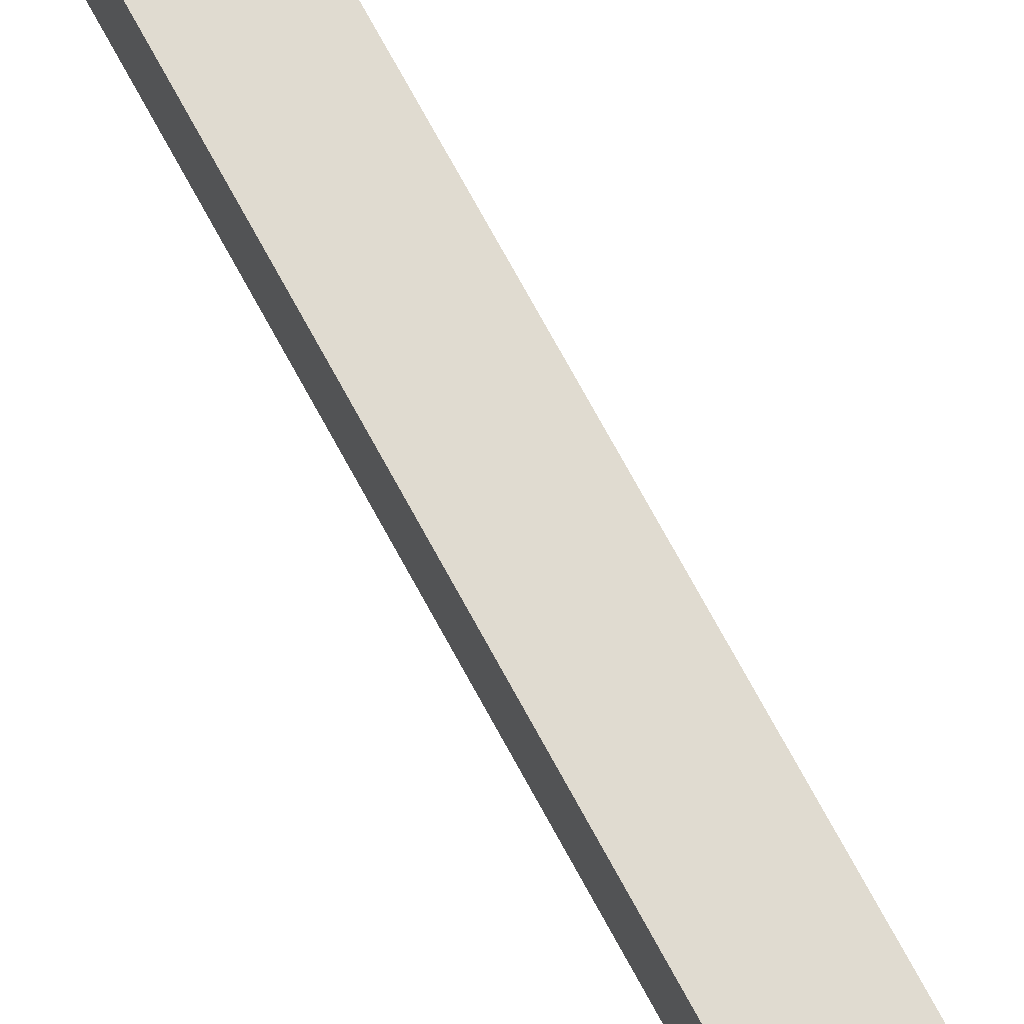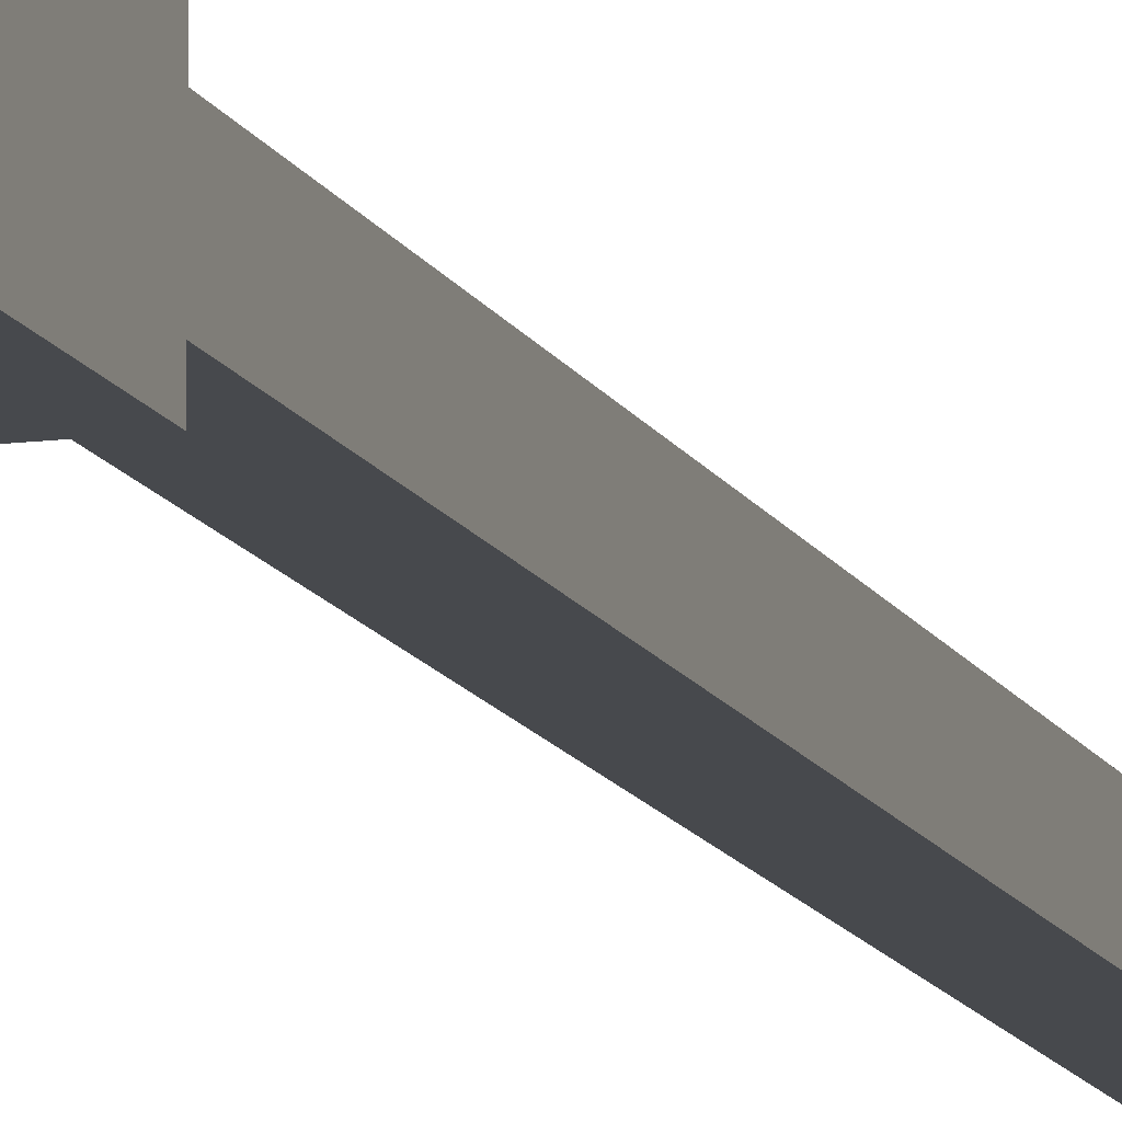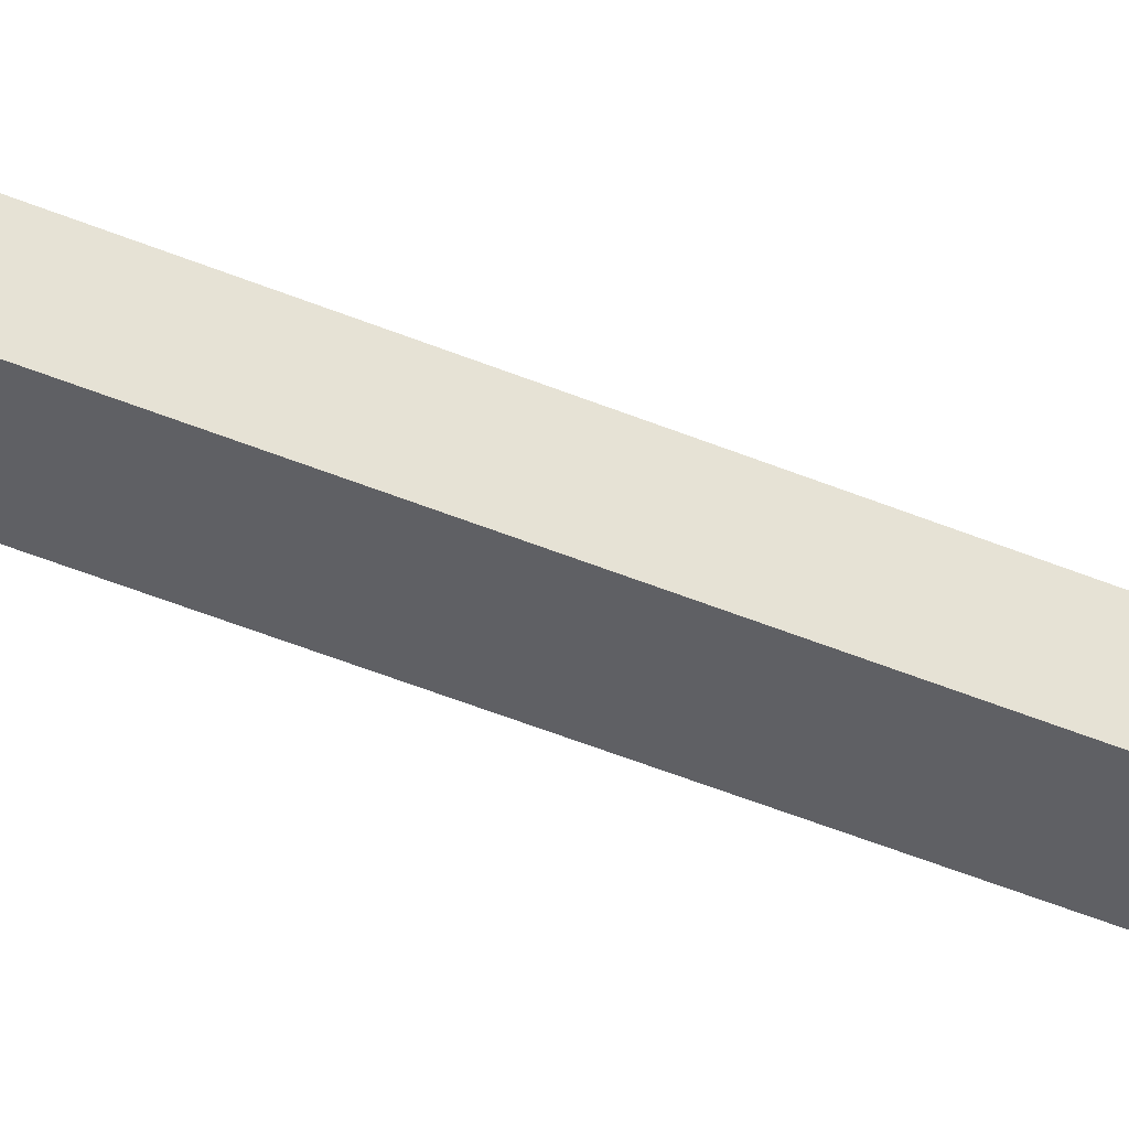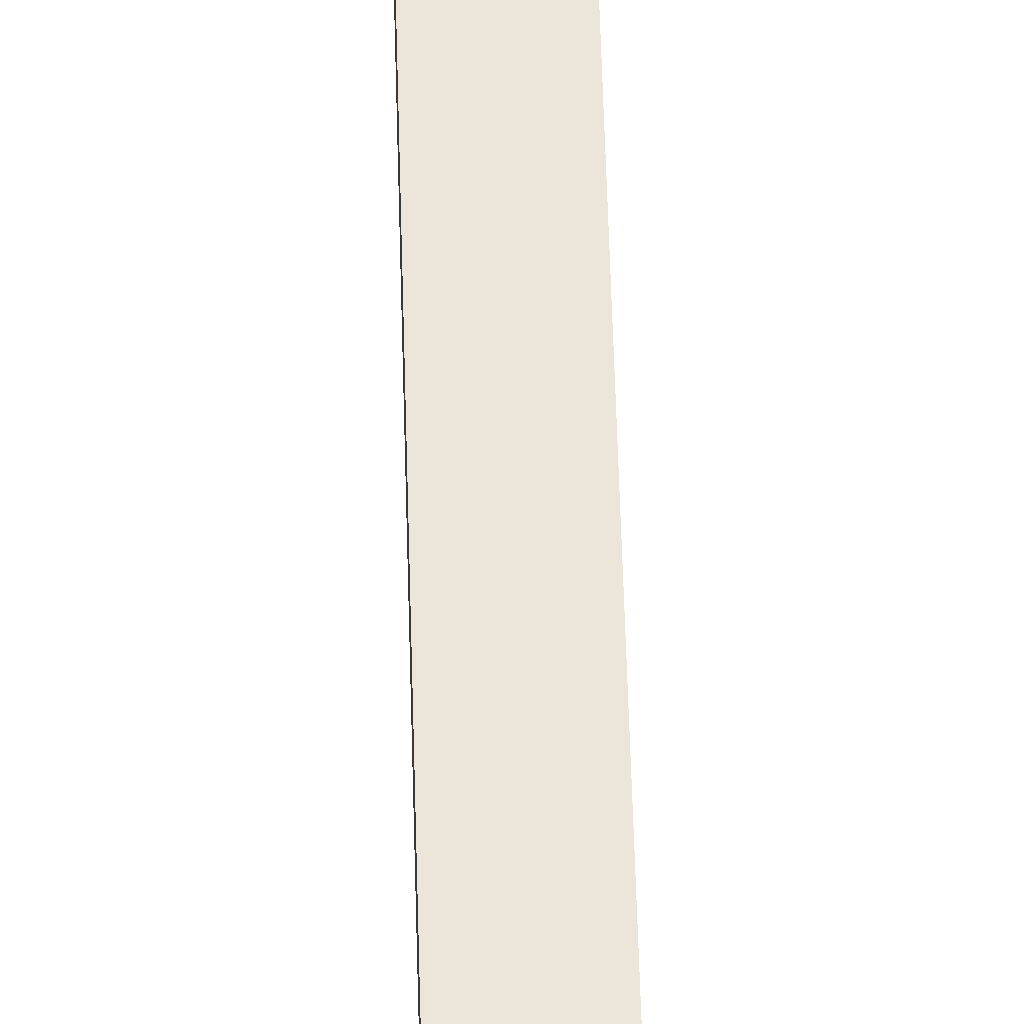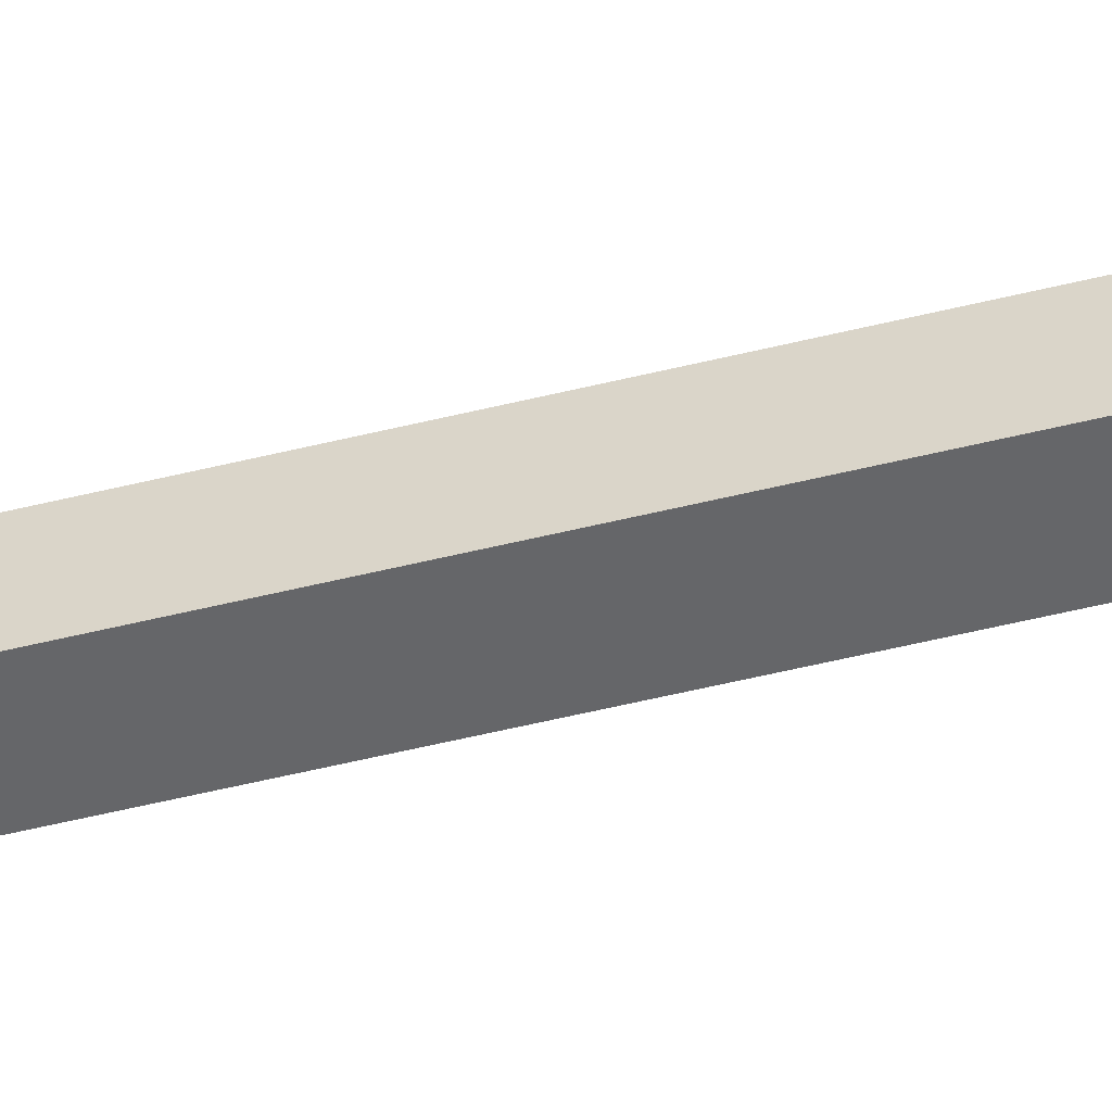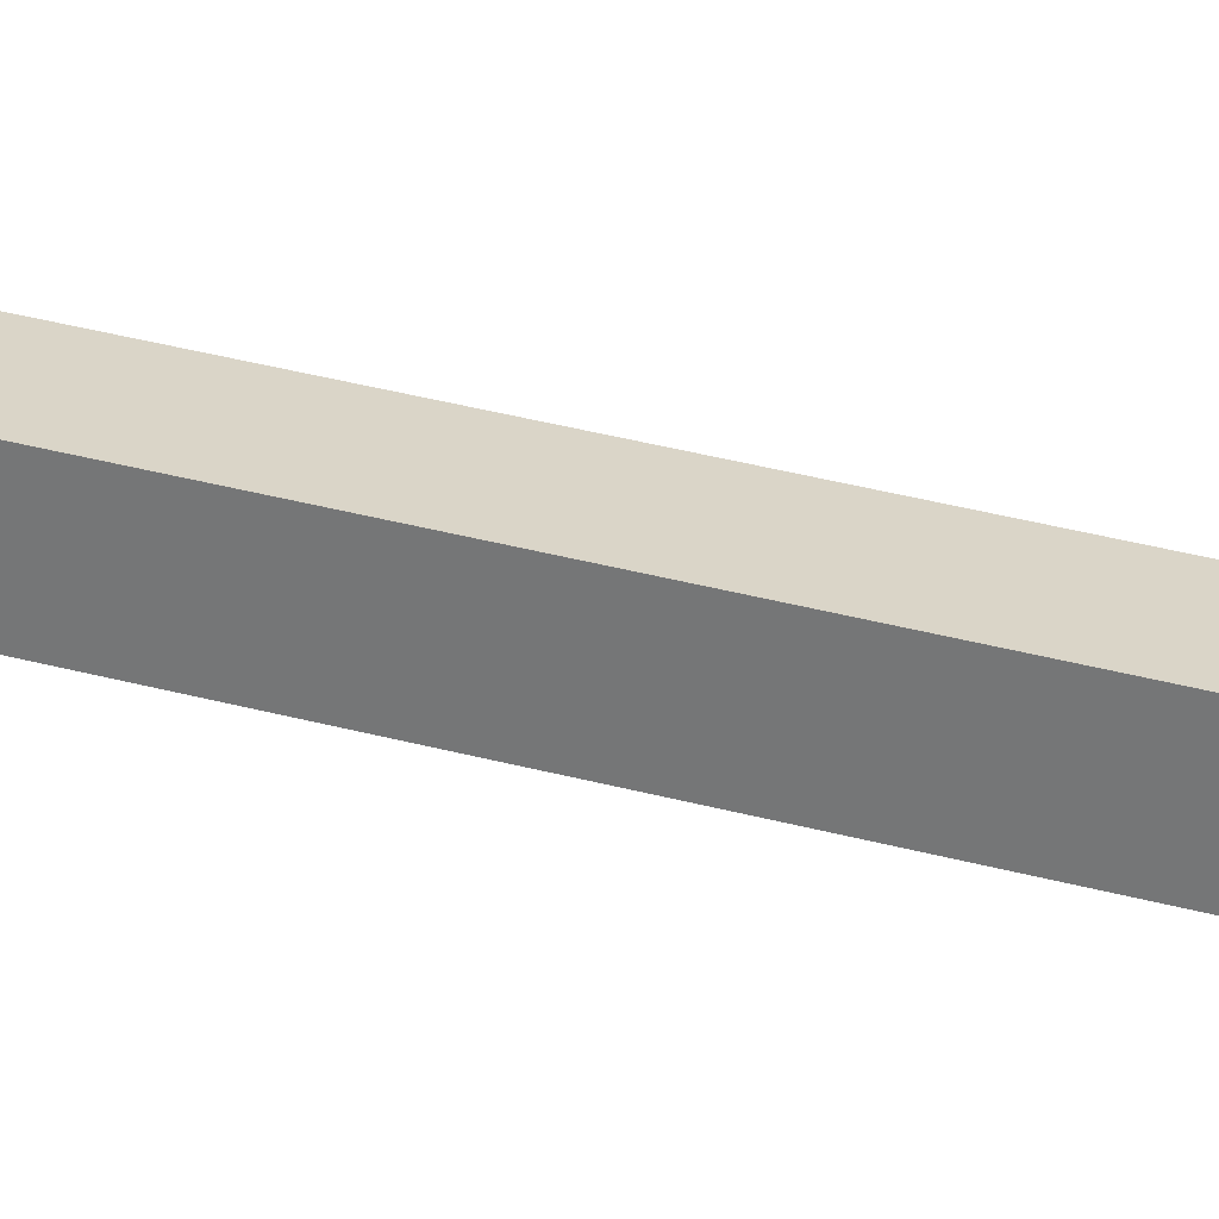
<metadata>
{"format":"obj","ext":"obj","renderer":"f3d","projection":"perspective","resolution":1024,"background":"white","views":[{"elev":70.0,"azim":151.9,"up":"+Y"},{"elev":-12.2,"azim":-162.8,"up":"+Y"},{"elev":-45.1,"azim":63.9,"up":"+Y"},{"elev":48.3,"azim":-1.4,"up":"+Y"},{"elev":-51.8,"azim":105.1,"up":"+Y"},{"elev":29.2,"azim":-66.8,"up":"+Y"}]}
</metadata>
<code>
o Cube
v 1 -1 -6.028
v 1 -1 -4.028
v -1 -1 -4.028
v -1 -1 -6.028
v 1 1 -6.028
v 1 1 -4.028
v -1 1 -4.028
v -1 1 -6.028
v 0.2964 -0.2964 -2.758
v -0.2964 -0.2964 -2.758
v 0.2964 0.2964 -2.758
v -0.2964 0.2964 -2.758
v 0.2964 -0.2964 9.719
v -0.2964 -0.2964 9.719
v 0.2964 0.2964 9.719
v -0.2964 0.2964 9.719
f 1 2 3 4
f 5 8 7 6
f 1 5 6 2
f 7 3 10 12
f 3 7 8 4
f 5 1 4 8
f 11 12 16 15
f 2 6 11 9
f 3 2 9 10
f 6 7 12 11
f 13 15 16 14
f 9 11 15 13
f 12 10 14 16
f 10 9 13 14

</code>
